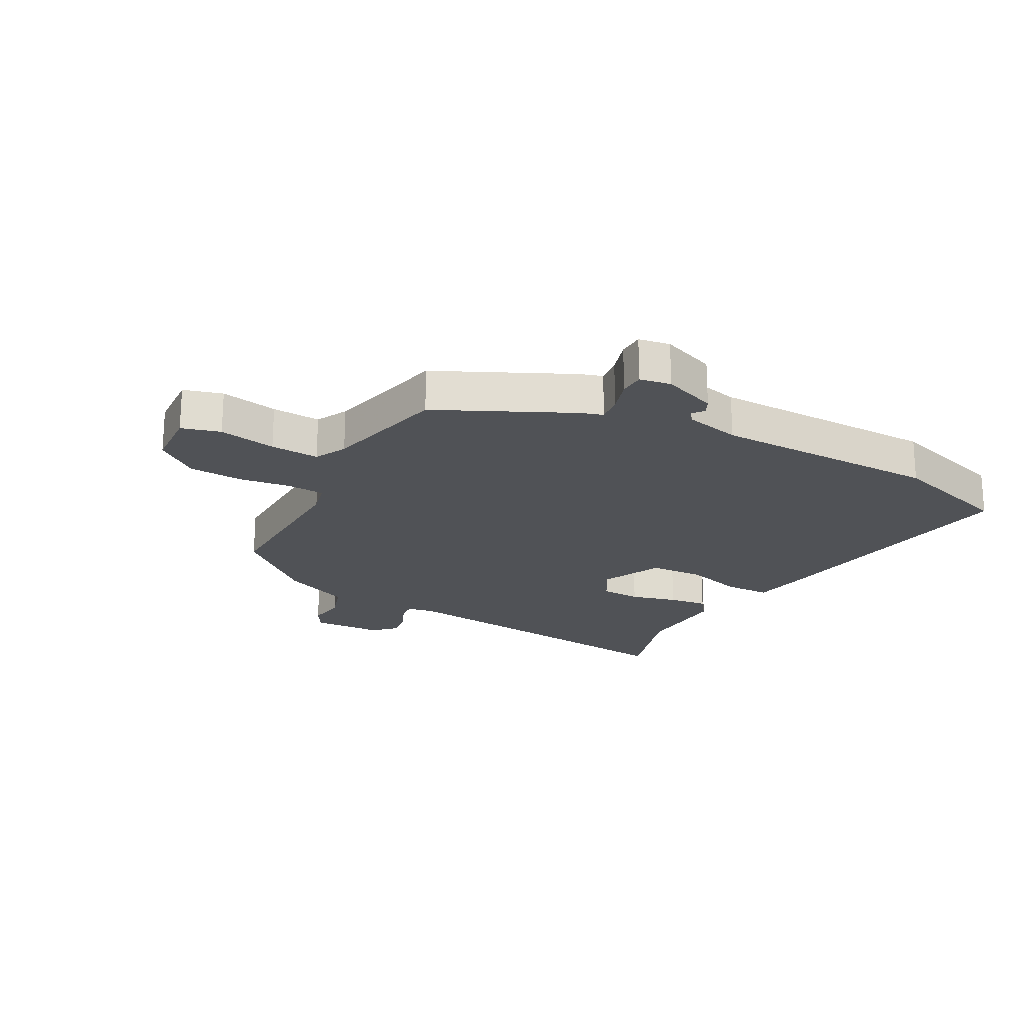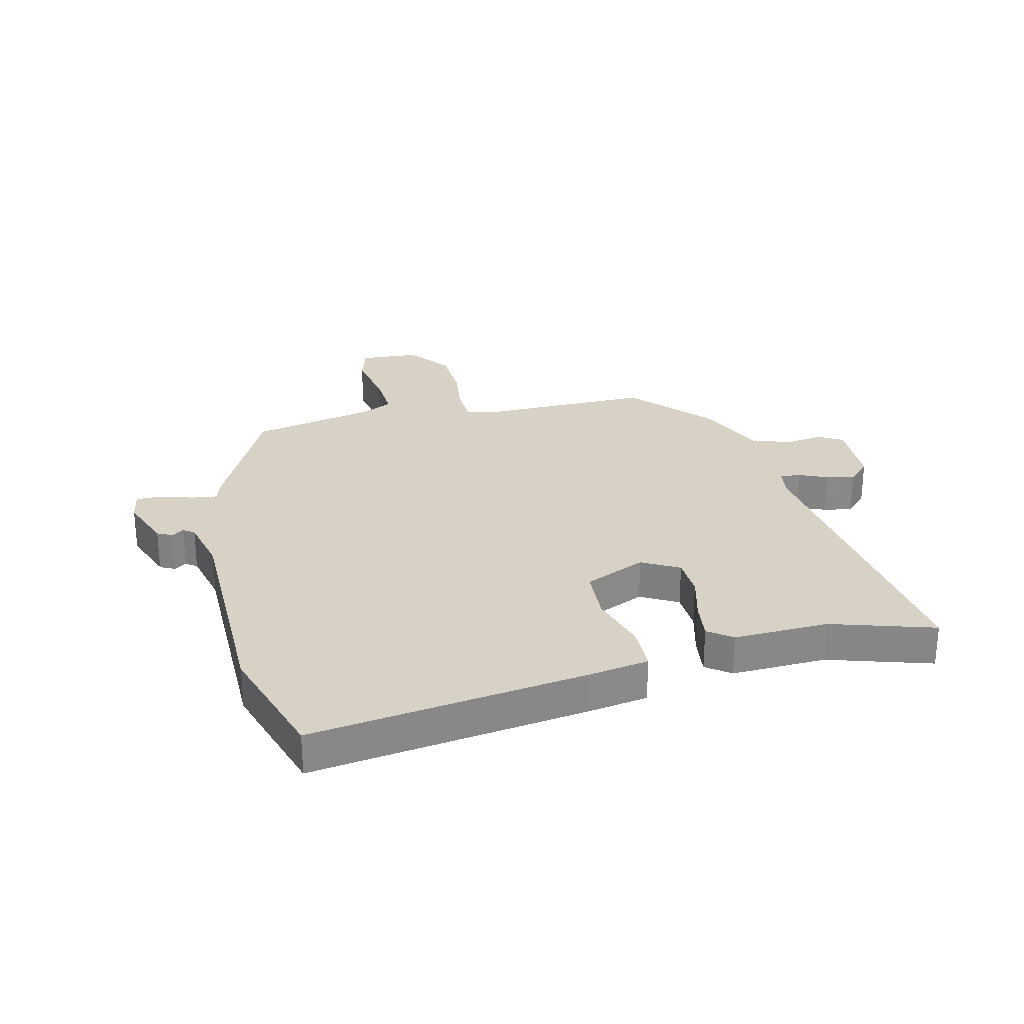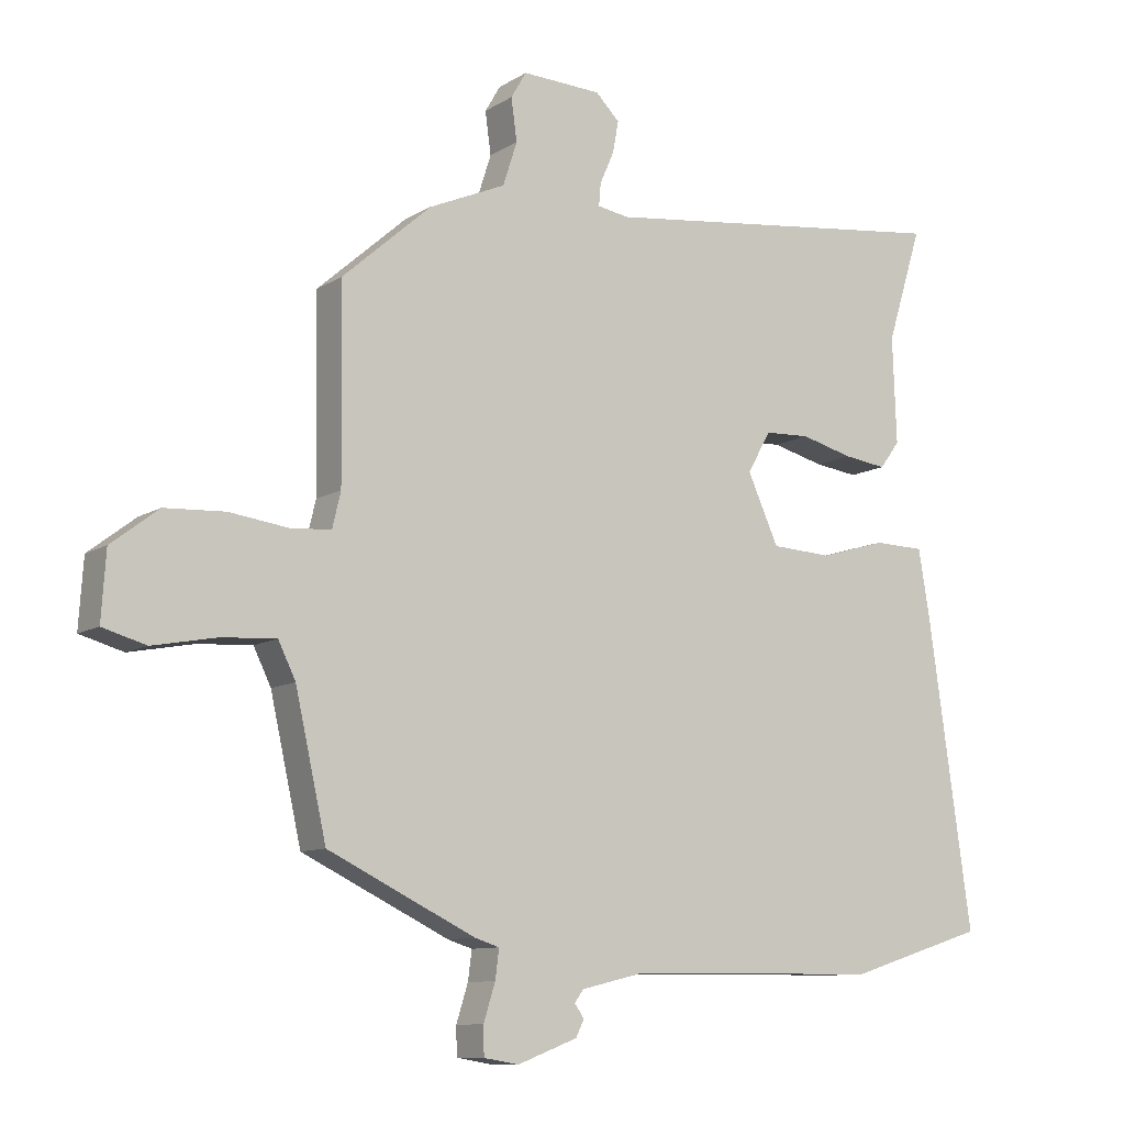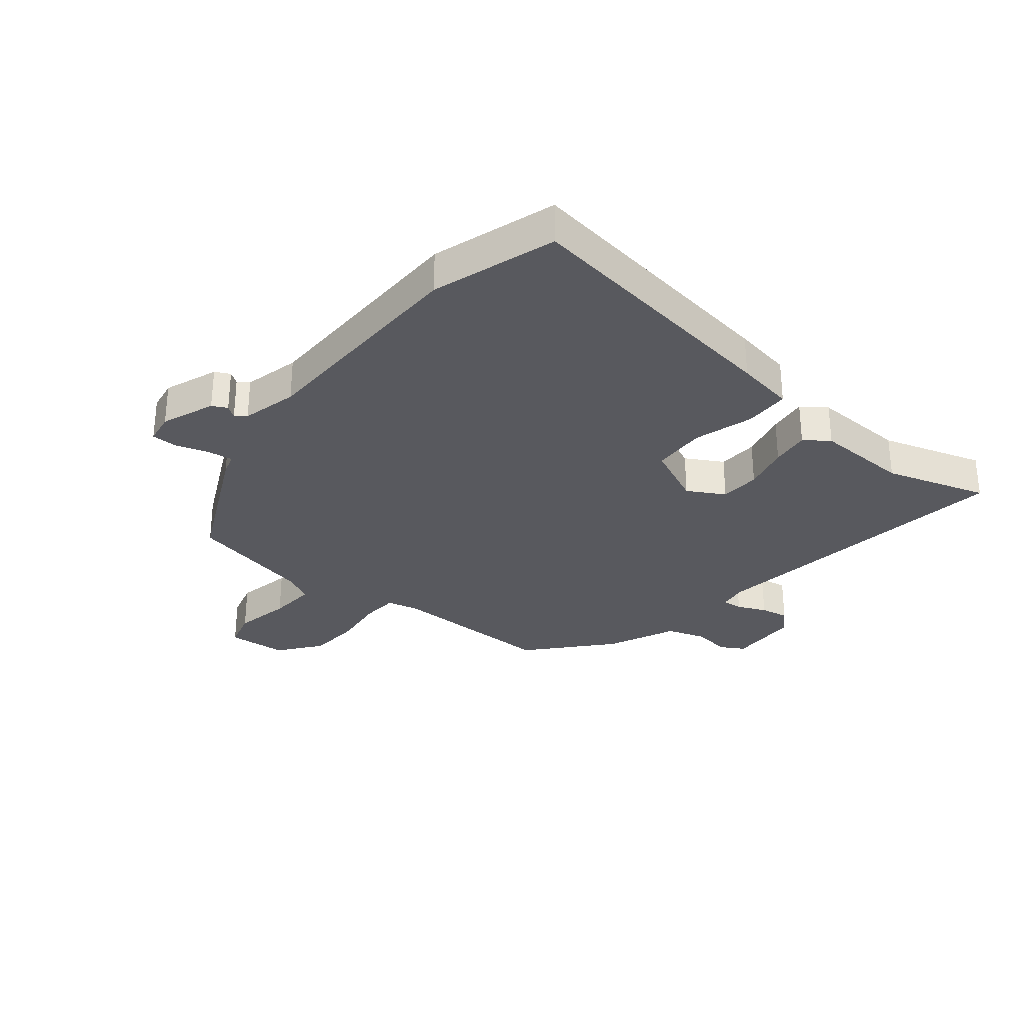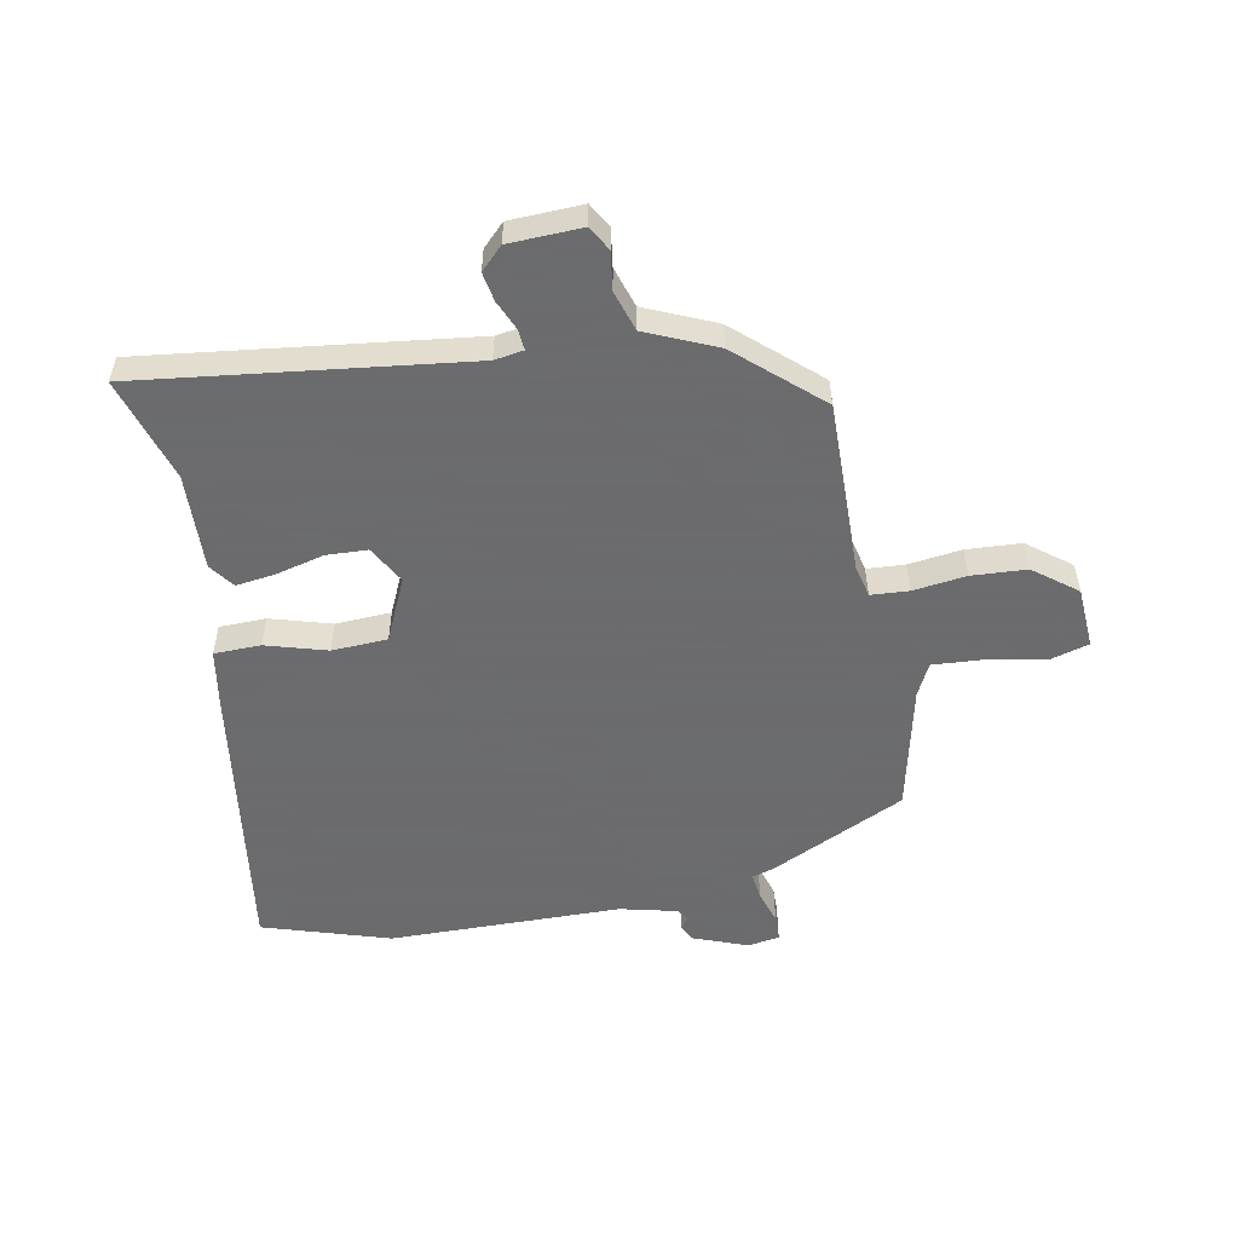
<metadata>
{"format":"obj","ext":"obj","renderer":"f3d","projection":"perspective","resolution":1024,"background":"white","views":[{"elev":-21.0,"azim":151.3,"up":"+Y"},{"elev":27.3,"azim":-103.4,"up":"+Y"},{"elev":-10.0,"azim":146.6,"up":"+Z"},{"elev":-30.3,"azim":-129.3,"up":"+Y"},{"elev":-53.5,"azim":10.6,"up":"+Y"}]}
</metadata>
<code>
v 0.496 0.07 -0.383
v 0.268 0.07 -0.493
v 0.23 0.07 -0.505
v 0.236 0.07 -0.55
v 0.254 0.07 -0.607
v 0.253 0.07 -0.651
v 0.199 0.07 -0.66
v 0.106 0.07 -0.625
v 0.093 0.07 -0.599
v 0.108 0.07 -0.578
v 0.094 0.07 -0.559
v -0.003 0.07 -0.536
v -0.397 0.07 -0.532
v -0.611 0.07 -0.465
v -0.543 0.07 0.012
v -0.526 0.07 0.114
v -0.447 0.07 0.116
v -0.344 0.07 0.086
v -0.25 0.07 0.091
v -0.202 0.07 0.197
v -0.238 0.07 0.261
v -0.308 0.07 0.264
v -0.389 0.07 0.243
v -0.456 0.07 0.234
v -0.487 0.07 0.276
v -0.481 0.07 0.44
v -0.536 0.07 0.617
v 0.016 0.07 0.55
v 0.065 0.07 0.558
v 0.062 0.07 0.593
v 0.04 0.07 0.643
v 0.031 0.07 0.692
v 0.068 0.07 0.729
v 0.191 0.07 0.734
v 0.215 0.07 0.693
v 0.206 0.07 0.628
v 0.228 0.07 0.56
v 0.347 0.07 0.508
v 0.485 0.07 0.386
v 0.481 0.07 0.093
v 0.494 0.07 0.038
v 0.558 0.07 0.034
v 0.648 0.07 0.046
v 0.741 0.07 0.041
v 0.814 0.07 -0.015
v 0.821 0.07 -0.119
v 0.754 0.07 -0.138
v 0.655 0.07 -0.119
v 0.571 0.07 -0.114
v 0.544 0.07 -0.169
v 0.496 0 -0.383
v 0.268 0 -0.493
v 0.23 0 -0.505
v 0.236 0 -0.55
v 0.254 0 -0.607
v 0.253 0 -0.651
v 0.199 0 -0.66
v 0.106 0 -0.625
v 0.093 0 -0.599
v 0.108 0 -0.578
v 0.094 0 -0.559
v -0.003 0 -0.536
v -0.397 0 -0.532
v -0.611 0 -0.465
v -0.543 0 0.012
v -0.526 0 0.114
v -0.447 0 0.116
v -0.344 0 0.086
v -0.25 0 0.091
v -0.202 0 0.197
v -0.238 0 0.261
v -0.308 0 0.264
v -0.389 0 0.243
v -0.456 0 0.234
v -0.487 0 0.276
v -0.481 0 0.44
v -0.536 0 0.617
v 0.016 0 0.55
v 0.065 0 0.558
v 0.062 0 0.593
v 0.04 0 0.643
v 0.031 0 0.692
v 0.068 0 0.729
v 0.191 0 0.734
v 0.215 0 0.693
v 0.206 0 0.628
v 0.228 0 0.56
v 0.347 0 0.508
v 0.485 0 0.386
v 0.481 0 0.093
v 0.494 0 0.038
v 0.558 0 0.034
v 0.648 0 0.046
v 0.741 0 0.041
v 0.814 0 -0.015
v 0.821 0 -0.119
v 0.754 0 -0.138
v 0.655 0 -0.119
v 0.571 0 -0.114
v 0.544 0 -0.169
f 45 46 47 48
f 45 48 49
f 42 43 44 45
f 41 42 45 49
f 37 38 39 40
f 37 40 41
f 33 34 35 36
f 33 36 37
f 30 31 32 33
f 29 30 33 37
f 28 29 37 41
f 26 27 28 41
f 22 23 24 25
f 21 22 25 26
f 15 16 17 18
f 15 18 19
f 12 13 14 15
f 11 12 15 19
f 10 11 19 20
f 8 9 10
f 7 8 10
f 4 5 6 7
f 3 4 7 10
f 50 1 2 3
f 50 3 10 20
f 21 26 41 49
f 20 21 49 50
f 98 97 96 95
f 99 98 95
f 95 94 93 92
f 99 95 92 91
f 90 89 88 87
f 91 90 87
f 86 85 84 83
f 87 86 83
f 83 82 81 80
f 87 83 80 79
f 91 87 79 78
f 91 78 77 76
f 75 74 73 72
f 76 75 72 71
f 68 67 66 65
f 69 68 65
f 65 64 63 62
f 69 65 62 61
f 70 69 61 60
f 60 59 58
f 60 58 57
f 57 56 55 54
f 60 57 54 53
f 53 52 51 100
f 70 60 53 100
f 99 91 76 71
f 100 99 71 70
f 1 51 52 2
f 2 52 53 3
f 3 53 54 4
f 4 54 55 5
f 5 55 56 6
f 6 56 57 7
f 7 57 58 8
f 8 58 59 9
f 9 59 60 10
f 10 60 61 11
f 11 61 62 12
f 12 62 63 13
f 13 63 64 14
f 14 64 65 15
f 15 65 66 16
f 16 66 67 17
f 17 67 68 18
f 18 68 69 19
f 19 69 70 20
f 20 70 71 21
f 21 71 72 22
f 22 72 73 23
f 23 73 74 24
f 24 74 75 25
f 25 75 76 26
f 26 76 77 27
f 27 77 78 28
f 28 78 79 29
f 29 79 80 30
f 30 80 81 31
f 31 81 82 32
f 32 82 83 33
f 33 83 84 34
f 34 84 85 35
f 35 85 86 36
f 36 86 87 37
f 37 87 88 38
f 38 88 89 39
f 39 89 90 40
f 40 90 91 41
f 41 91 92 42
f 42 92 93 43
f 43 93 94 44
f 44 94 95 45
f 45 95 96 46
f 46 96 97 47
f 47 97 98 48
f 48 98 99 49
f 49 99 100 50
f 50 100 51 1

</code>
